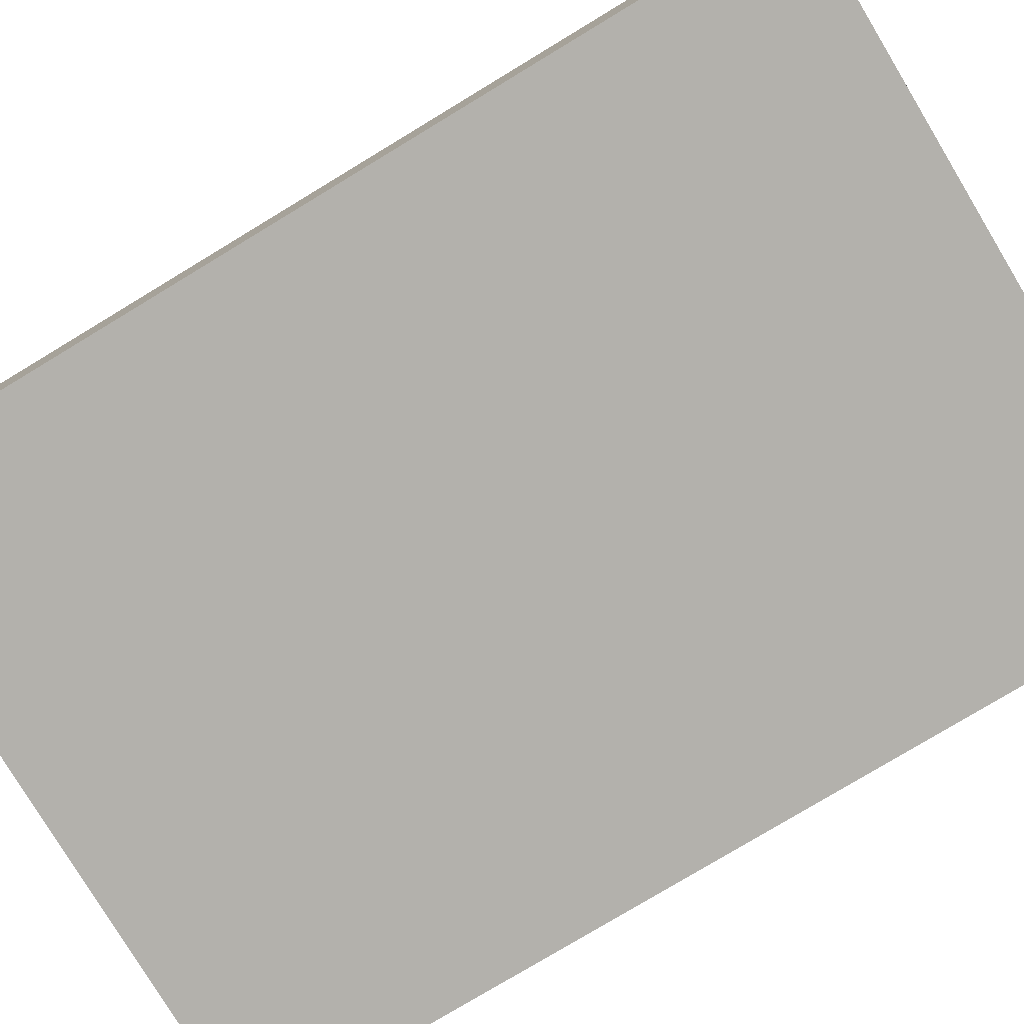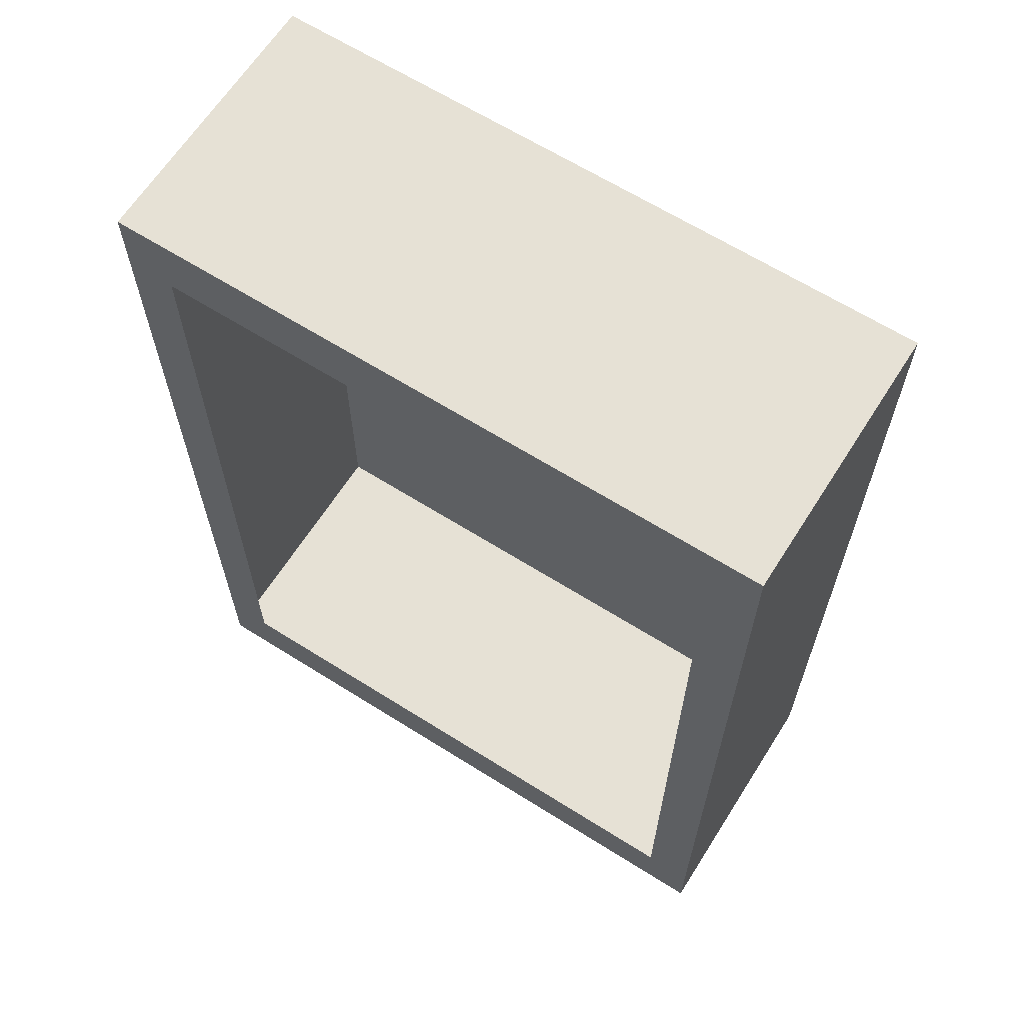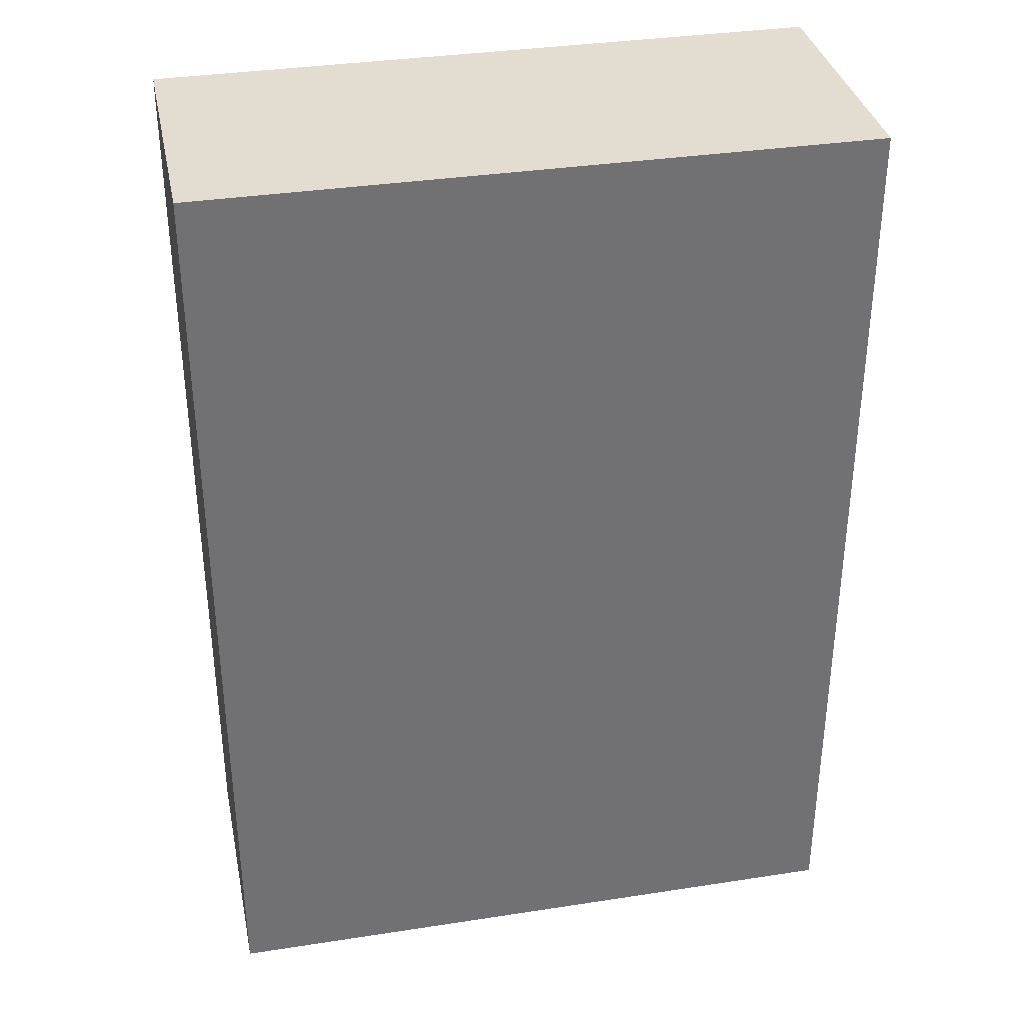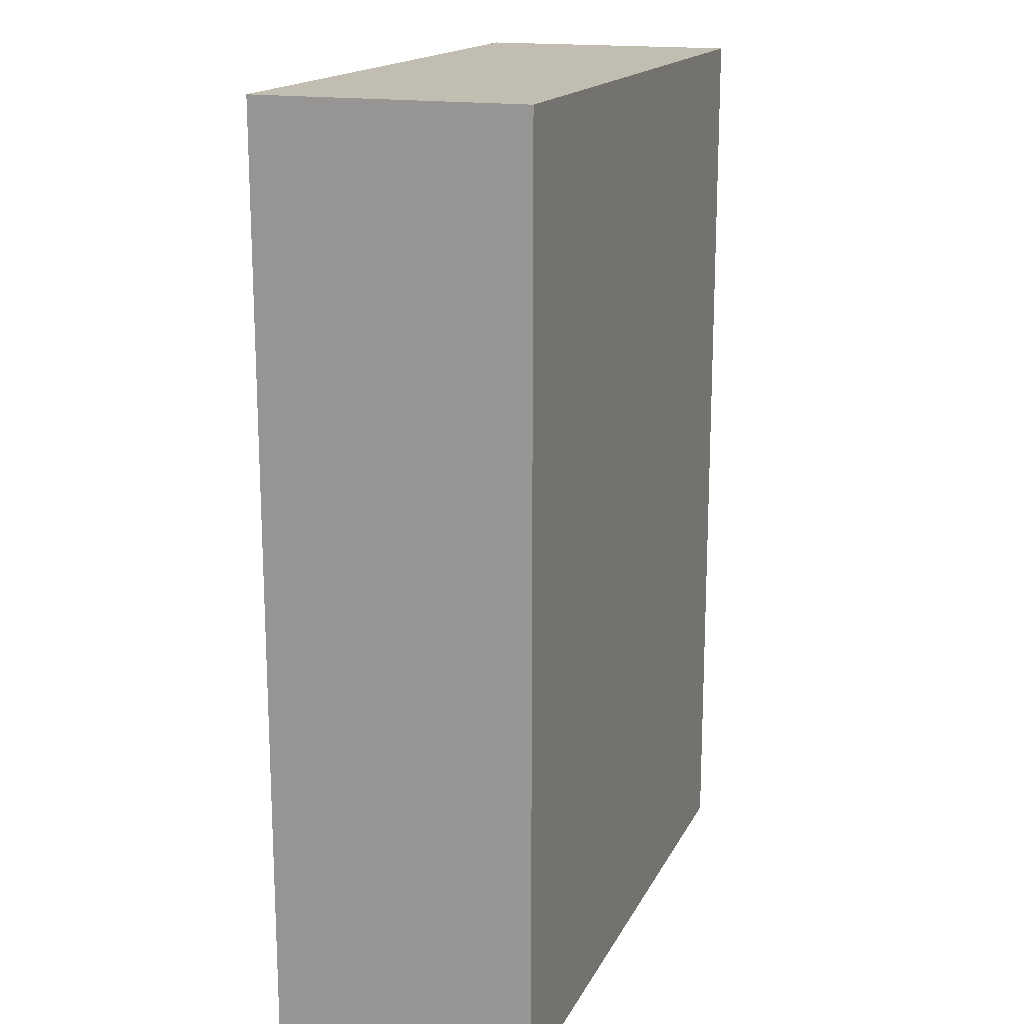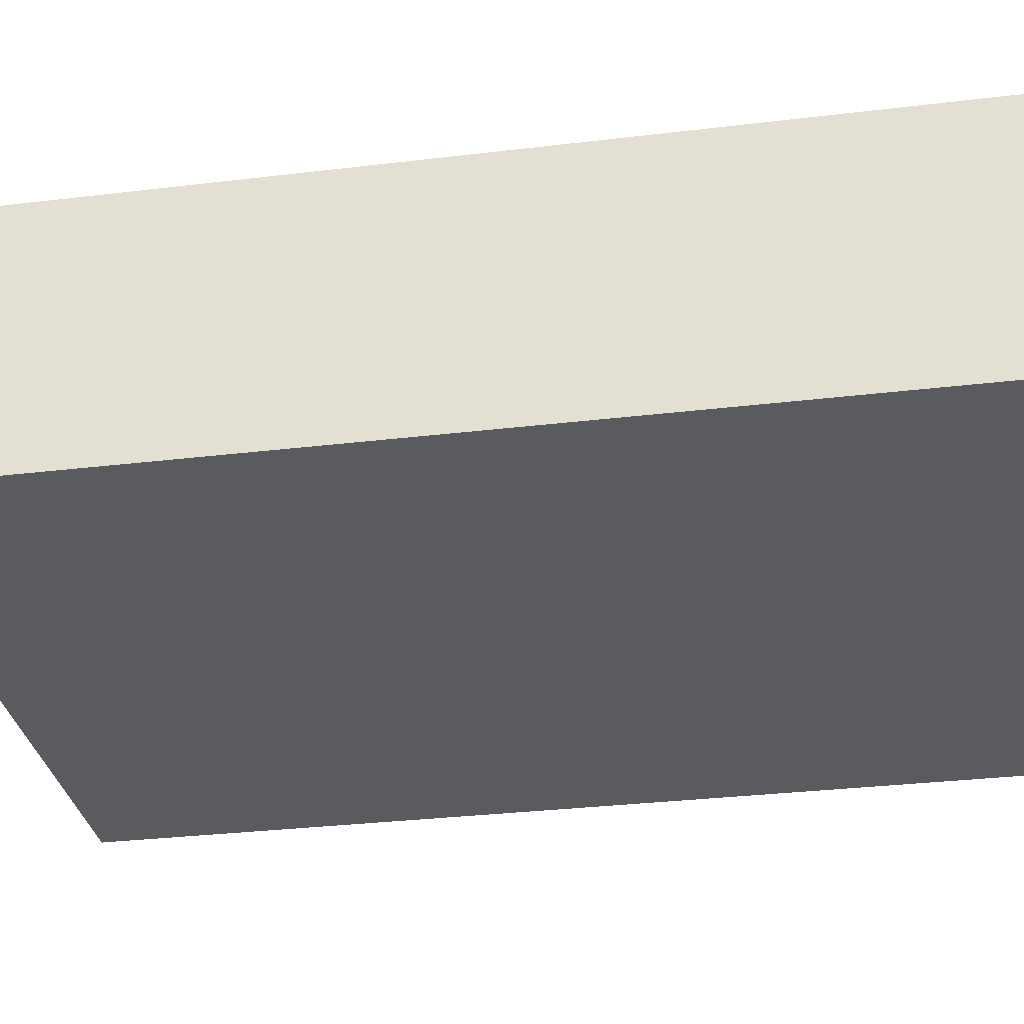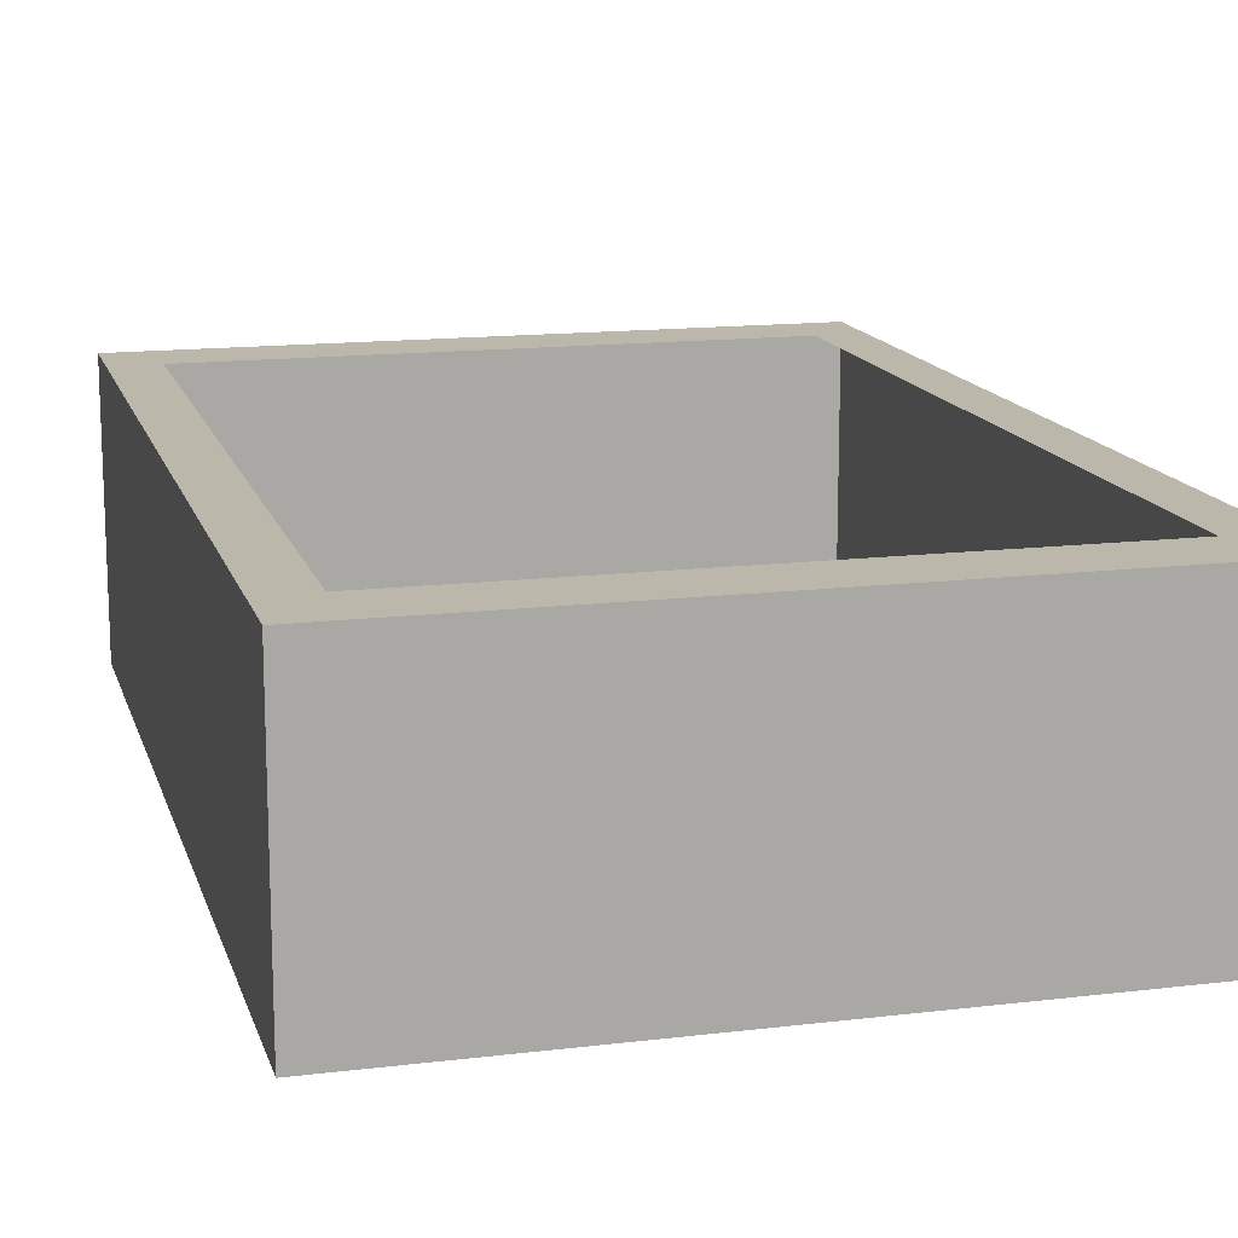
<metadata>
{"format":"obj","ext":"obj","renderer":"f3d","projection":"perspective","resolution":1024,"background":"white","views":[{"elev":-79.0,"azim":-58.9,"up":"+Y"},{"elev":64.5,"azim":-147.6,"up":"+Z"},{"elev":35.1,"azim":-11.6,"up":"+Z"},{"elev":16.7,"azim":-70.6,"up":"+Z"},{"elev":-32.2,"azim":-80.5,"up":"+Y"},{"elev":14.5,"azim":-14.8,"up":"+Y"}]}
</metadata>
<code>
o Cube
v 2.349 0.1305 -3.189
v 2.349 0.1305 3.736
v -2.515 0.1305 3.736
v -2.515 0.1305 -3.189
v 2.349 2.13 -3.189
v 2.349 2.13 3.736
v -2.515 2.13 3.736
v -2.515 2.13 -3.189
v 2 2.13 -2.693
v 2 2.13 3.24
v -2.166 2.13 3.24
v -2.166 2.13 -2.693
f 2 4 1
f 5 2 1
f 6 3 2
f 3 8 4
f 1 8 5
f 7 12 8
f 8 9 5
f 6 11 7
f 5 10 6
f 2 3 4
f 5 6 2
f 6 7 3
f 3 7 8
f 1 4 8
f 7 11 12
f 8 12 9
f 6 10 11
f 5 9 10

</code>
